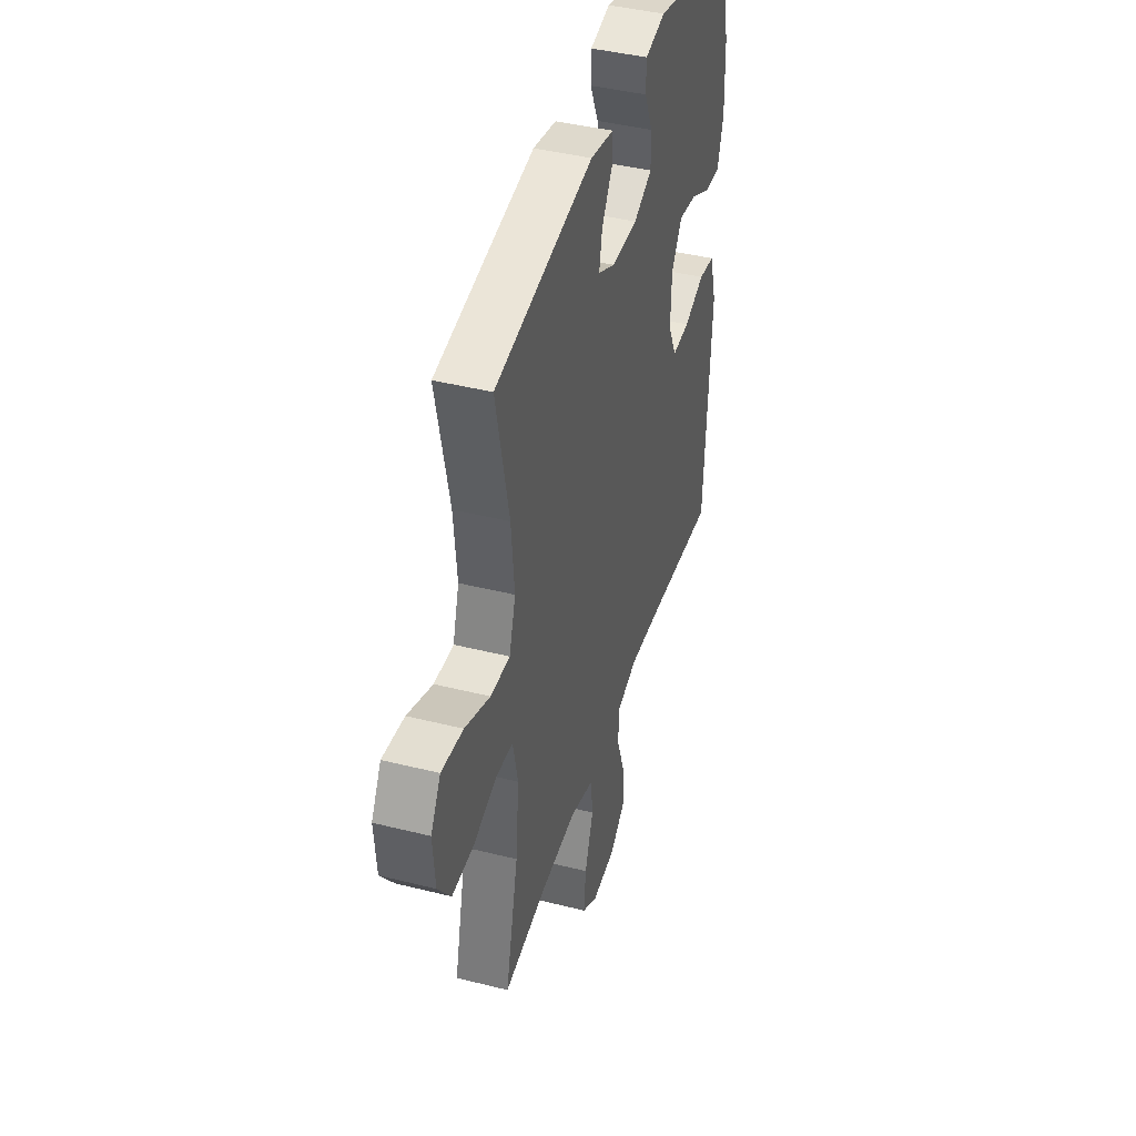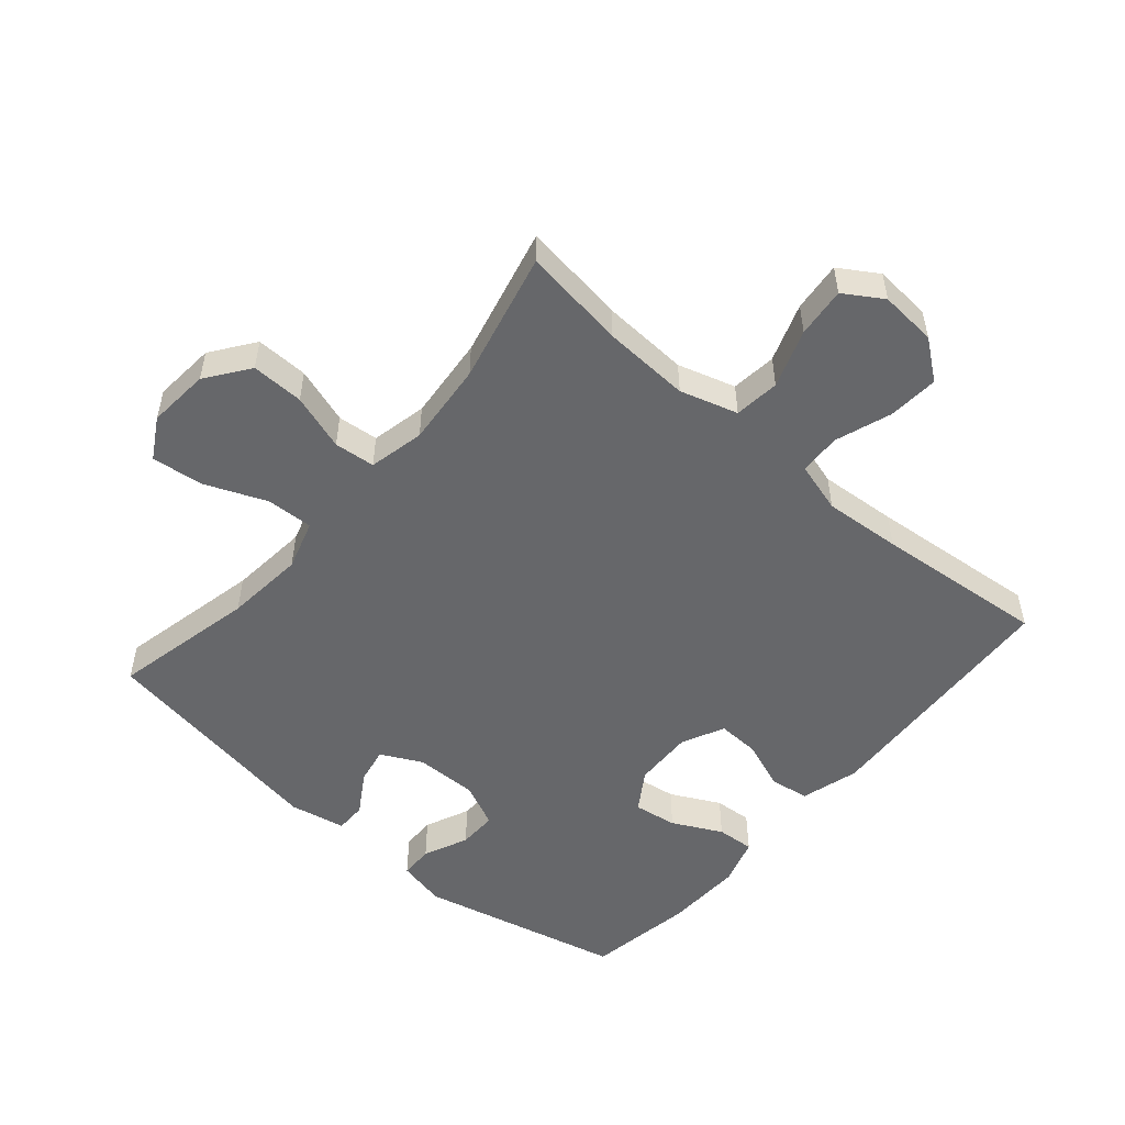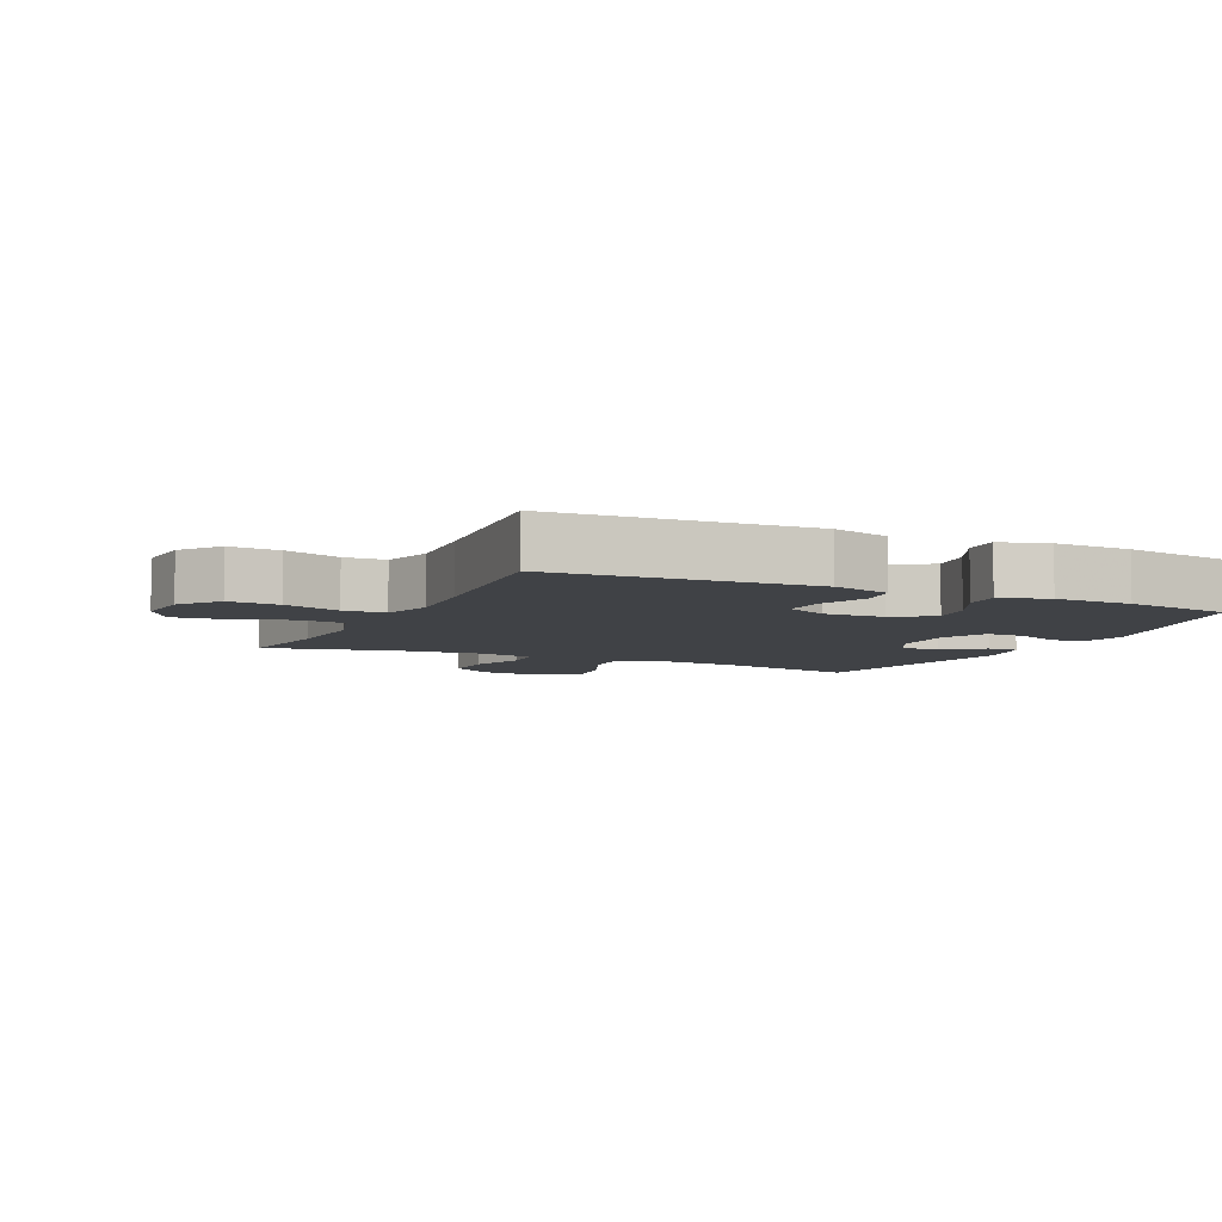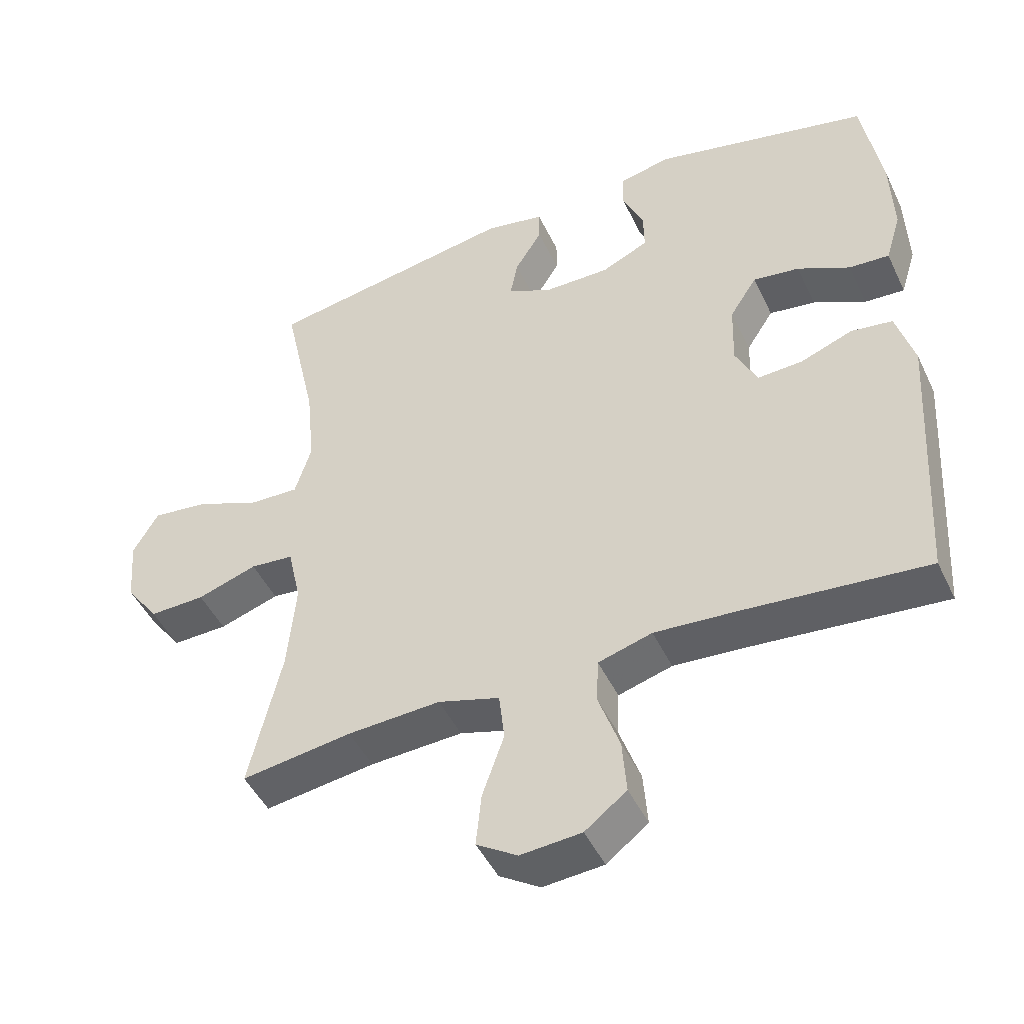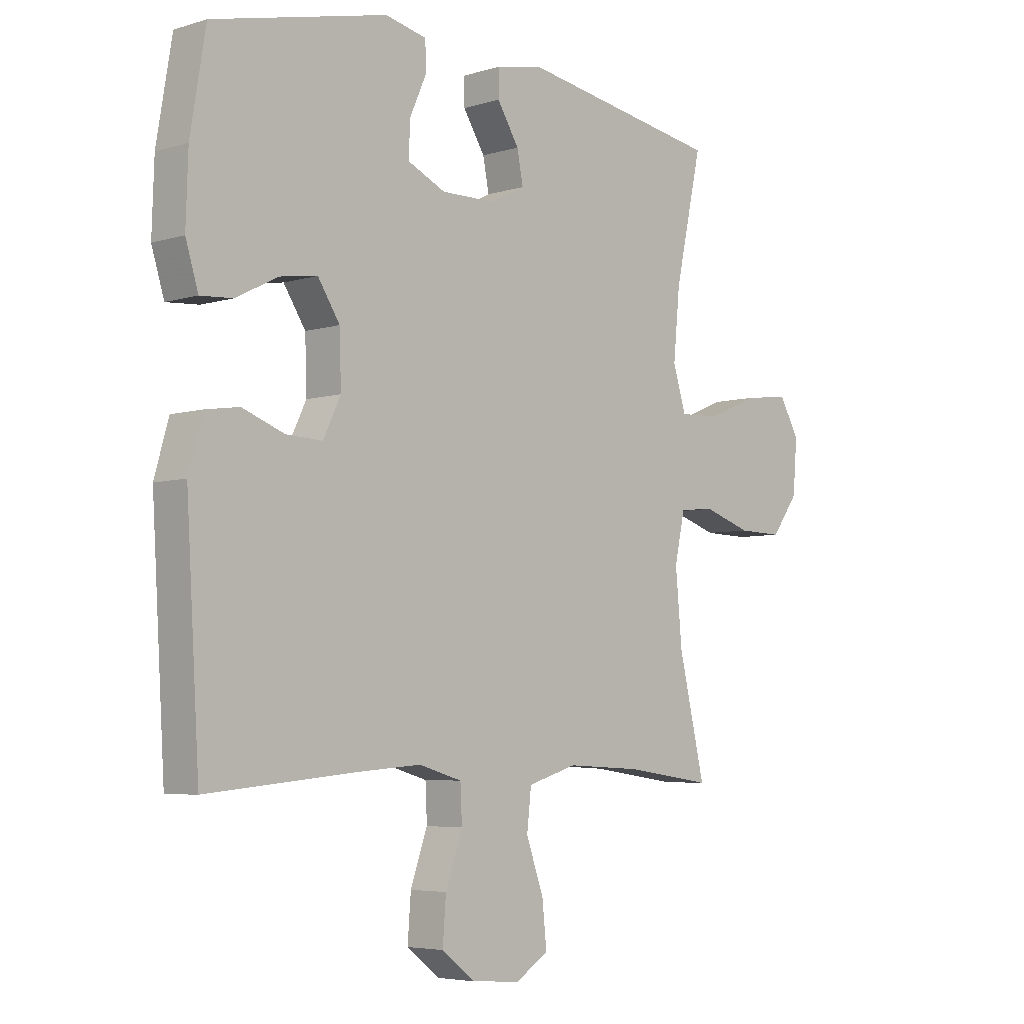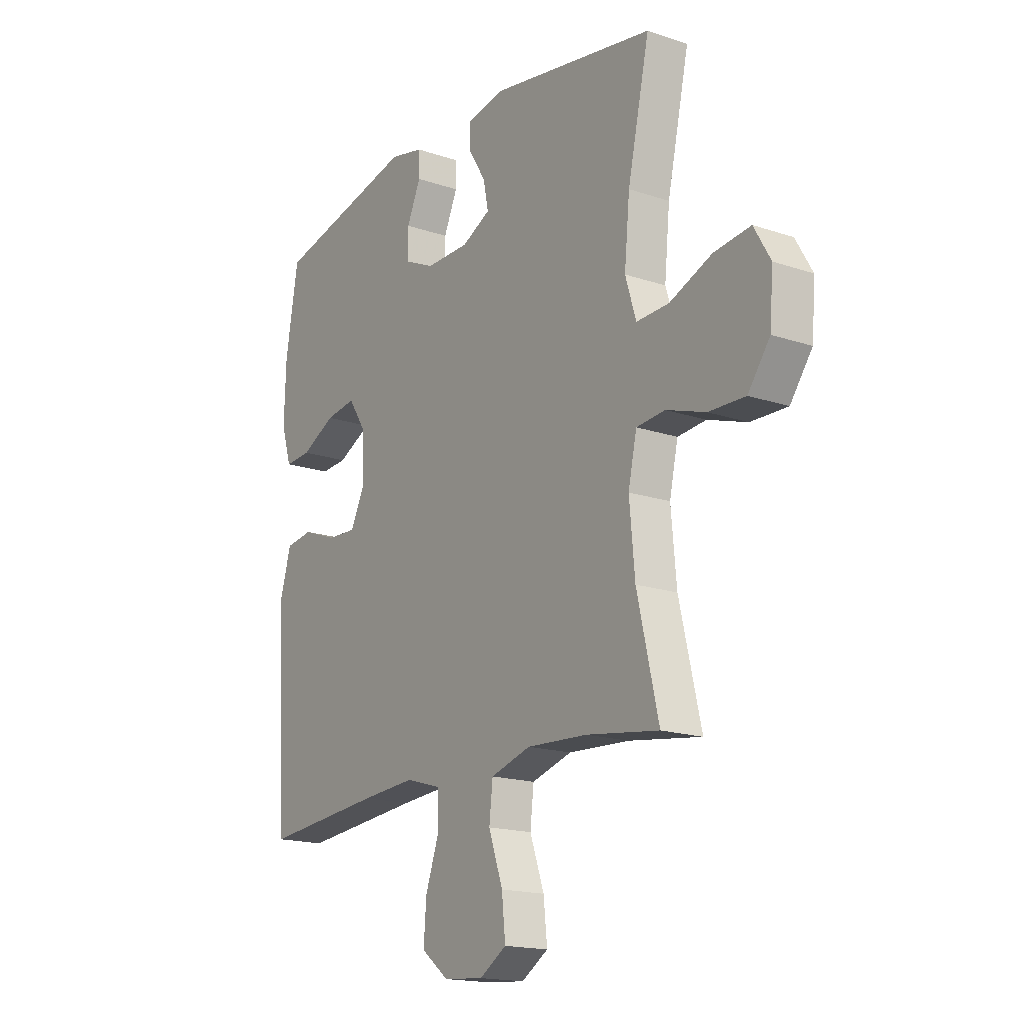
<metadata>
{"format":"obj","ext":"obj","renderer":"f3d","projection":"perspective","resolution":1024,"background":"white","views":[{"elev":42.1,"azim":106.8,"up":"+Z"},{"elev":-52.2,"azim":139.4,"up":"+Y"},{"elev":-6.4,"azim":-115.1,"up":"+Y"},{"elev":-46.9,"azim":-155.4,"up":"+Z"},{"elev":-5.1,"azim":-46.3,"up":"+Z"},{"elev":-17.2,"azim":55.9,"up":"+Z"}]}
</metadata>
<code>
v -0.5 0.07 -0.5
v -0.524 0.07 -0.101
v -0.498 0.07 -0.01
v -0.437 0.07 -0.001
v -0.36 0.07 -0.03
v -0.294 0.07 -0.033
v -0.262 0.07 0.033
v -0.265 0.07 0.127
v -0.305 0.07 0.189
v -0.373 0.07 0.179
v -0.45 0.07 0.14
v -0.509 0.07 0.136
v -0.532 0.07 0.211
v -0.528 0.07 0.332
v -0.5 0.07 0.5
v -0.181 0.07 0.574
v -0.105 0.07 0.557
v -0.104 0.07 0.505
v -0.135 0.07 0.435
v -0.136 0.07 0.374
v -0.067 0.07 0.342
v 0.031 0.07 0.343
v 0.095 0.07 0.375
v 0.084 0.07 0.432
v 0.044 0.07 0.496
v 0.044 0.07 0.545
v 0.131 0.07 0.562
v 0.5 0.07 0.5
v 0.451 0.07 0.276
v 0.439 0.07 0.152
v 0.463 0.07 0.074
v 0.536 0.07 0.077
v 0.631 0.07 0.116
v 0.713 0.07 0.126
v 0.75 0.07 0.062
v 0.742 0.07 -0.035
v 0.693 0.07 -0.102
v 0.611 0.07 -0.1
v 0.523 0.07 -0.071
v 0.459 0.07 -0.077
v 0.44 0.07 -0.164
v 0.452 0.07 -0.295
v 0.5 0.07 -0.5
v 0.338 0.07 -0.477
v 0.202 0.07 -0.47
v 0.112 0.07 -0.497
v 0.104 0.07 -0.568
v 0.136 0.07 -0.659
v 0.144 0.07 -0.737
v 0.084 0.07 -0.775
v -0.005 0.07 -0.768
v -0.066 0.07 -0.721
v -0.06 0.07 -0.642
v -0.029 0.07 -0.554
v -0.032 0.07 -0.489
v -0.111 0.07 -0.466
v -0.232 0.07 -0.475
v -0.5 0 -0.5
v -0.524 0 -0.101
v -0.498 0 -0.01
v -0.437 0 -0.001
v -0.36 0 -0.03
v -0.294 0 -0.033
v -0.262 0 0.033
v -0.265 0 0.127
v -0.305 0 0.189
v -0.373 0 0.179
v -0.45 0 0.14
v -0.509 0 0.136
v -0.532 0 0.211
v -0.528 0 0.332
v -0.5 0 0.5
v -0.181 0 0.574
v -0.105 0 0.557
v -0.104 0 0.505
v -0.135 0 0.435
v -0.136 0 0.374
v -0.067 0 0.342
v 0.031 0 0.343
v 0.095 0 0.375
v 0.084 0 0.432
v 0.044 0 0.496
v 0.044 0 0.545
v 0.131 0 0.562
v 0.5 0 0.5
v 0.451 0 0.276
v 0.439 0 0.152
v 0.463 0 0.074
v 0.536 0 0.077
v 0.631 0 0.116
v 0.713 0 0.126
v 0.75 0 0.062
v 0.742 0 -0.035
v 0.693 0 -0.102
v 0.611 0 -0.1
v 0.523 0 -0.071
v 0.459 0 -0.077
v 0.44 0 -0.164
v 0.452 0 -0.295
v 0.5 0 -0.5
v 0.338 0 -0.477
v 0.202 0 -0.47
v 0.112 0 -0.497
v 0.104 0 -0.568
v 0.136 0 -0.659
v 0.144 0 -0.737
v 0.084 0 -0.775
v -0.005 0 -0.768
v -0.066 0 -0.721
v -0.06 0 -0.642
v -0.029 0 -0.554
v -0.032 0 -0.489
v -0.111 0 -0.466
v -0.232 0 -0.475
f 51 52 53 54
f 51 54 55
f 50 51 55
f 47 48 49 50
f 47 50 55
f 46 47 55
f 45 46 55 56
f 42 43 44
f 41 42 44 45
f 40 41 45 56
f 36 37 38 39
f 36 39 40
f 35 36 40
f 32 33 34 35
f 31 32 35 40
f 30 31 40 56
f 26 27 28 29
f 24 25 26 29
f 23 24 29 30
f 22 23 30 56
f 16 17 18 19
f 16 19 20
f 15 16 20
f 14 15 20 21
f 10 11 12 13
f 9 10 13 14
f 2 3 4 5
f 57 1 2 5
f 57 5 6
f 56 57 6 7
f 22 56 7 8
f 9 14 21 22
f 8 9 22
f 111 110 109 108
f 112 111 108
f 112 108 107
f 107 106 105 104
f 112 107 104
f 112 104 103
f 113 112 103 102
f 101 100 99
f 102 101 99 98
f 113 102 98 97
f 96 95 94 93
f 97 96 93
f 97 93 92
f 92 91 90 89
f 97 92 89 88
f 113 97 88 87
f 86 85 84 83
f 86 83 82 81
f 87 86 81 80
f 113 87 80 79
f 76 75 74 73
f 77 76 73
f 77 73 72
f 78 77 72 71
f 70 69 68 67
f 71 70 67 66
f 62 61 60 59
f 62 59 58 114
f 63 62 114
f 64 63 114 113
f 65 64 113 79
f 79 78 71 66
f 79 66 65
f 1 58 59 2
f 2 59 60 3
f 3 60 61 4
f 4 61 62 5
f 5 62 63 6
f 6 63 64 7
f 7 64 65 8
f 8 65 66 9
f 9 66 67 10
f 10 67 68 11
f 11 68 69 12
f 12 69 70 13
f 13 70 71 14
f 14 71 72 15
f 15 72 73 16
f 16 73 74 17
f 17 74 75 18
f 18 75 76 19
f 19 76 77 20
f 20 77 78 21
f 21 78 79 22
f 22 79 80 23
f 23 80 81 24
f 24 81 82 25
f 25 82 83 26
f 26 83 84 27
f 27 84 85 28
f 28 85 86 29
f 29 86 87 30
f 30 87 88 31
f 31 88 89 32
f 32 89 90 33
f 33 90 91 34
f 34 91 92 35
f 35 92 93 36
f 36 93 94 37
f 37 94 95 38
f 38 95 96 39
f 39 96 97 40
f 40 97 98 41
f 41 98 99 42
f 42 99 100 43
f 43 100 101 44
f 44 101 102 45
f 45 102 103 46
f 46 103 104 47
f 47 104 105 48
f 48 105 106 49
f 49 106 107 50
f 50 107 108 51
f 51 108 109 52
f 52 109 110 53
f 53 110 111 54
f 54 111 112 55
f 55 112 113 56
f 56 113 114 57
f 57 114 58 1

</code>
